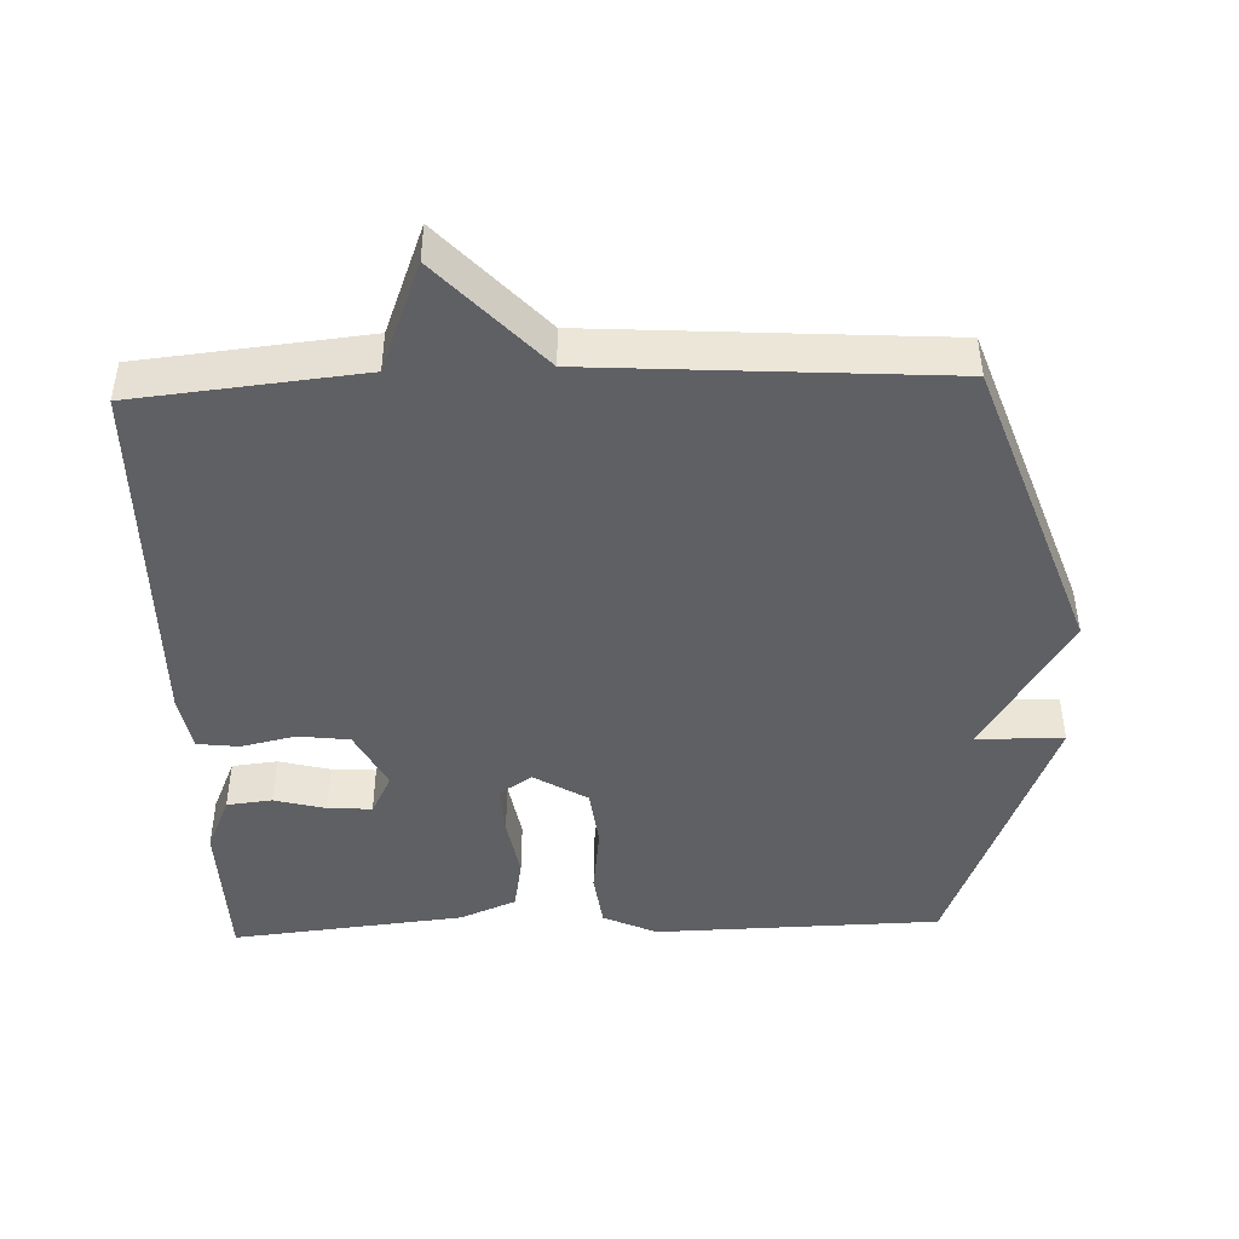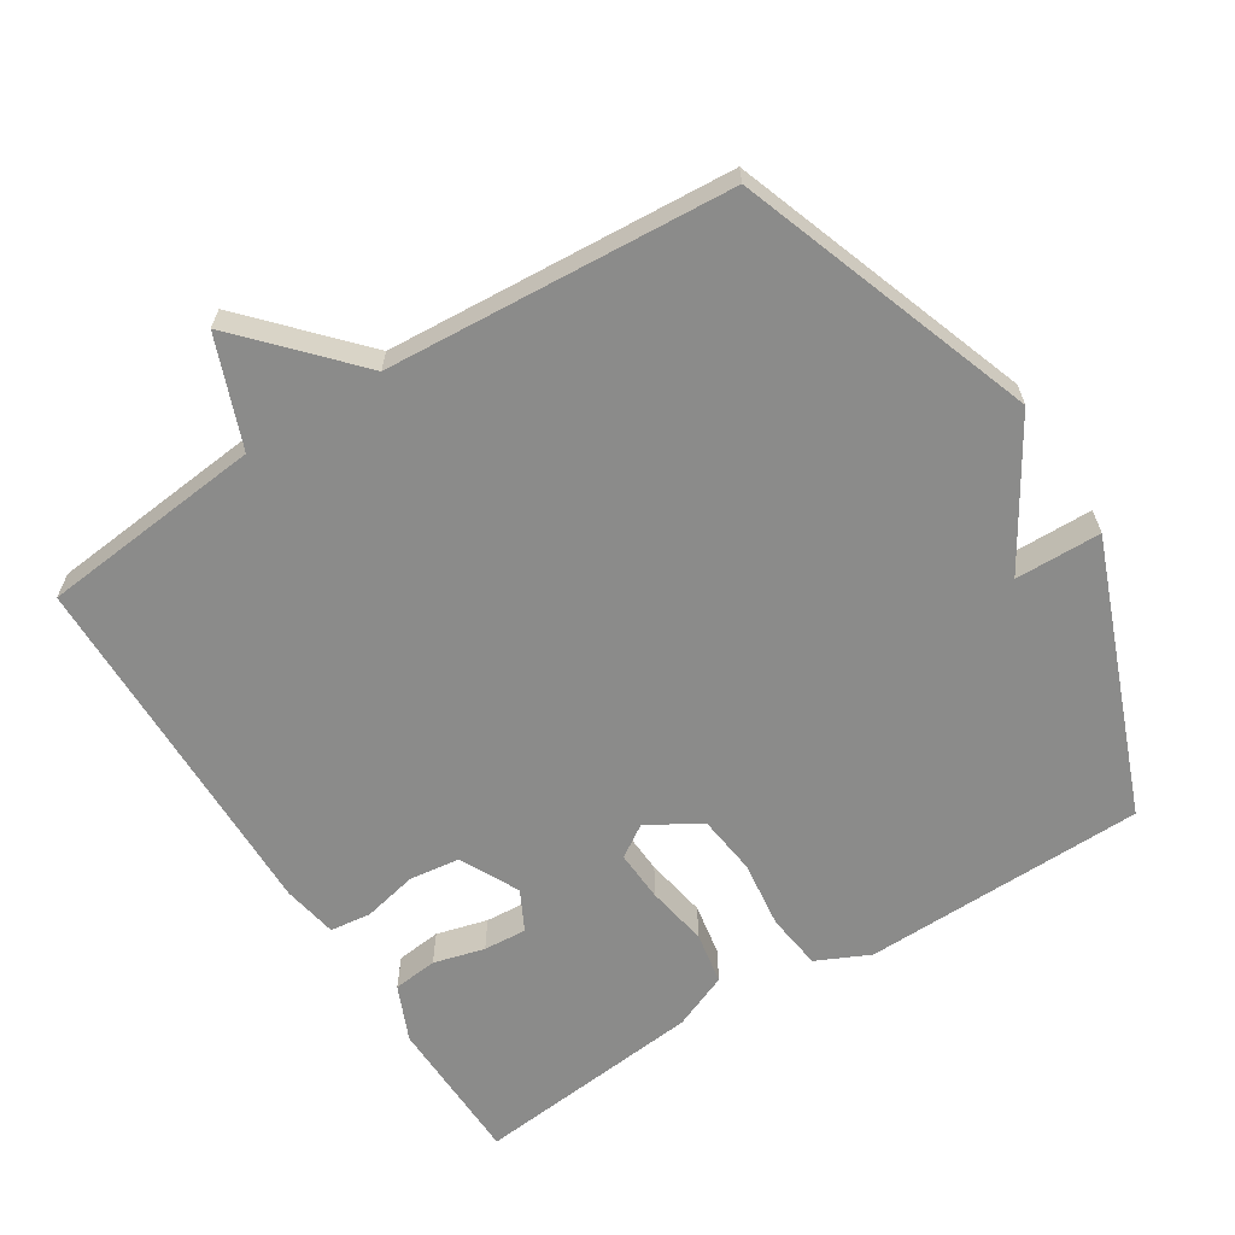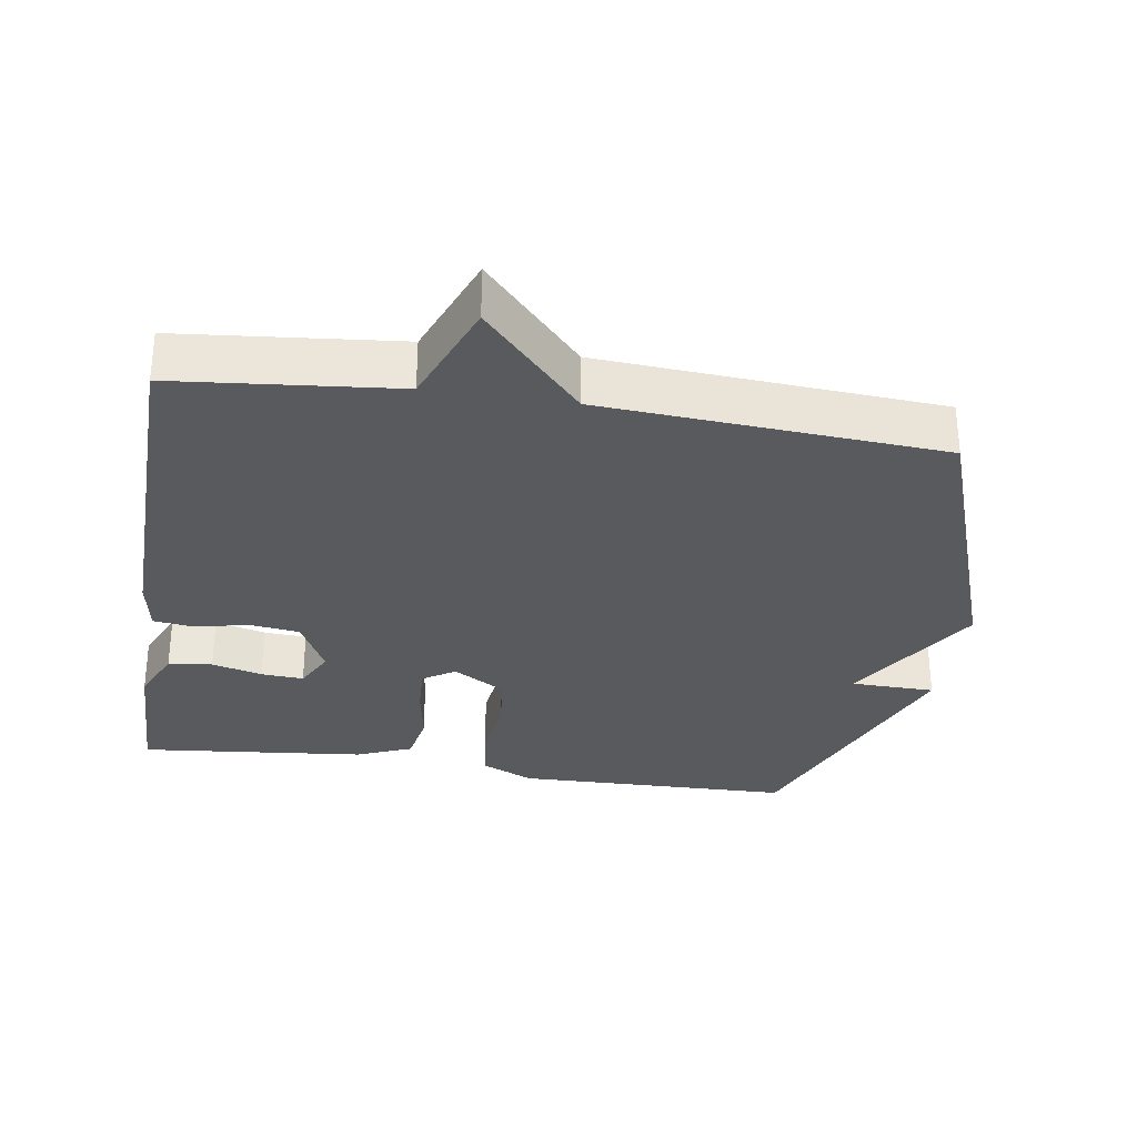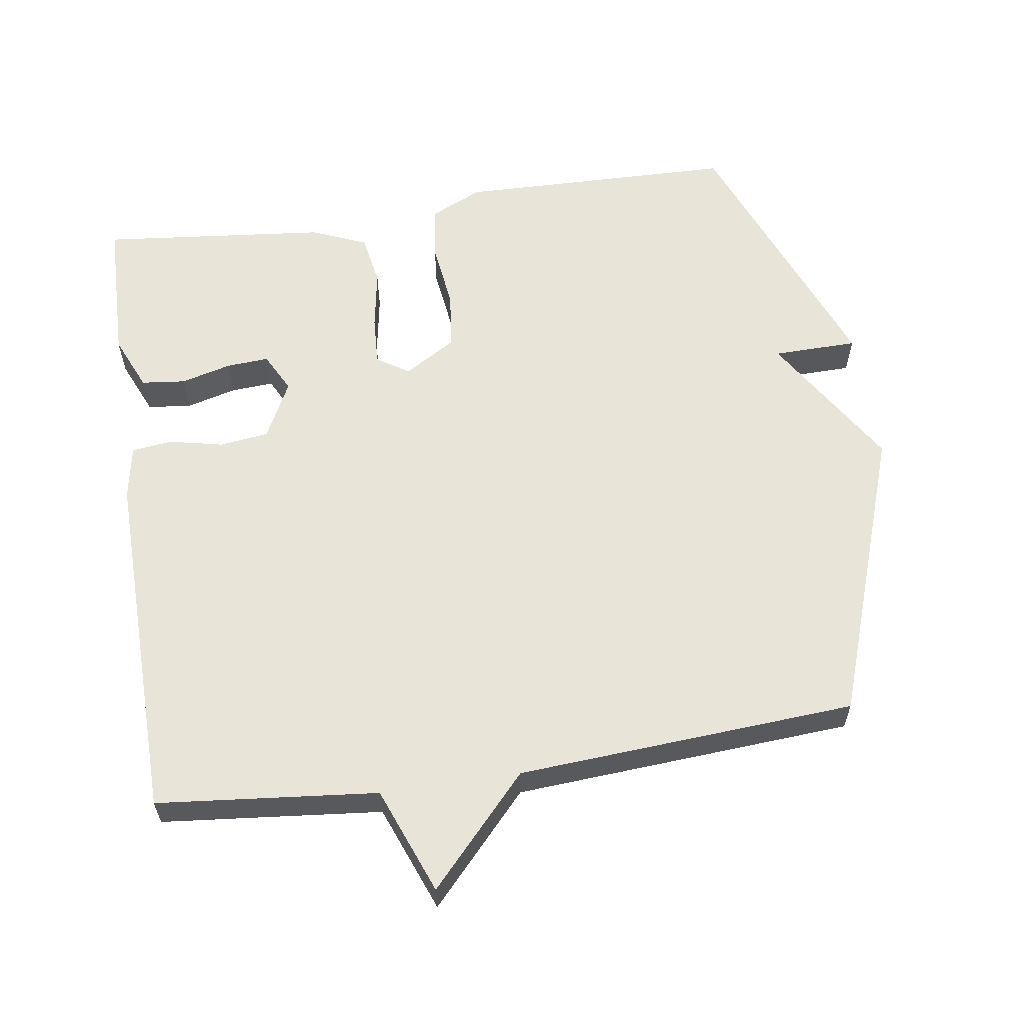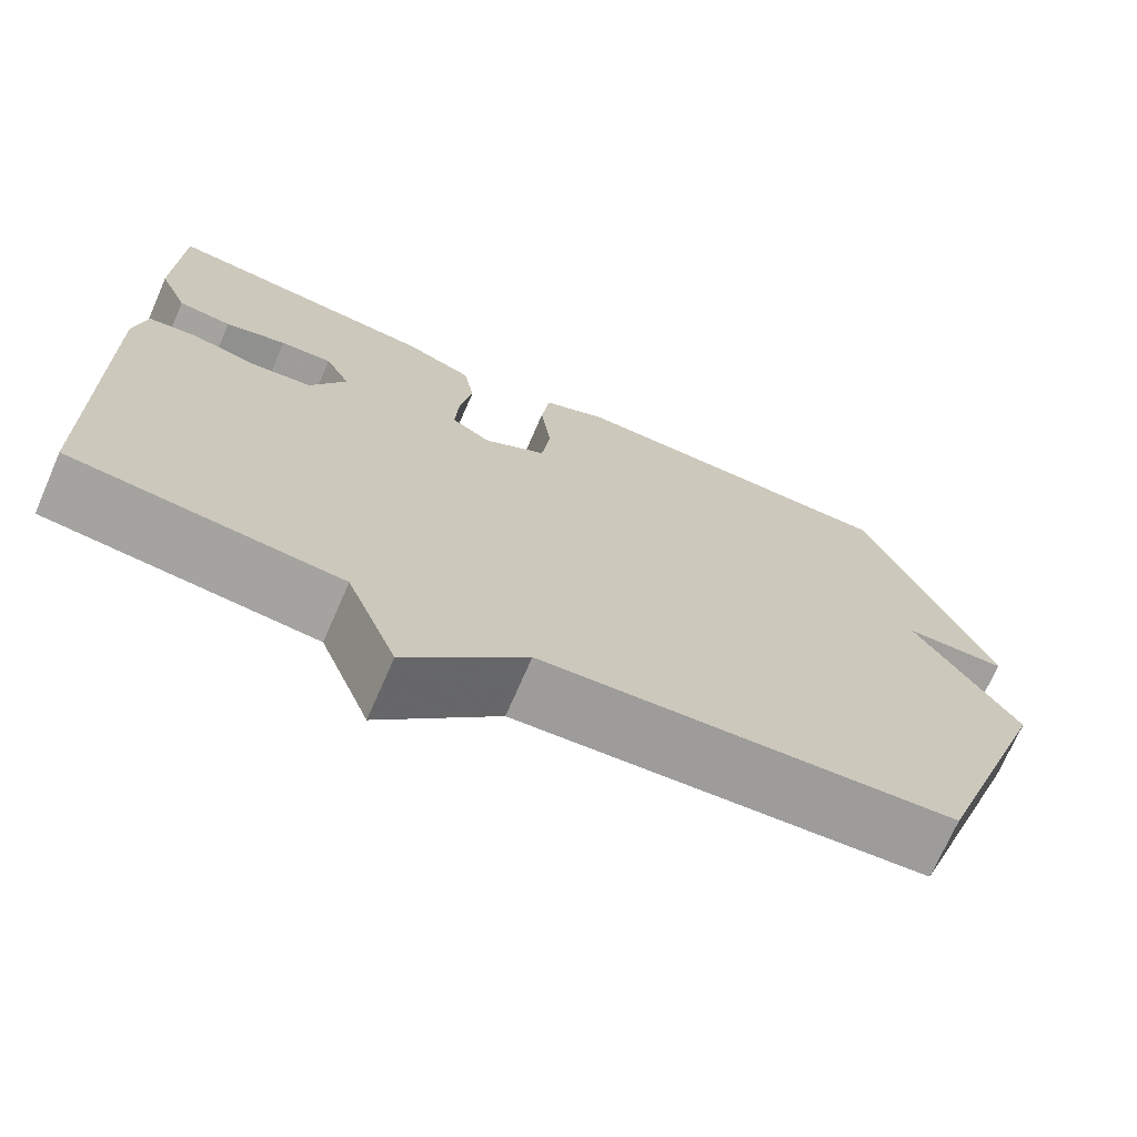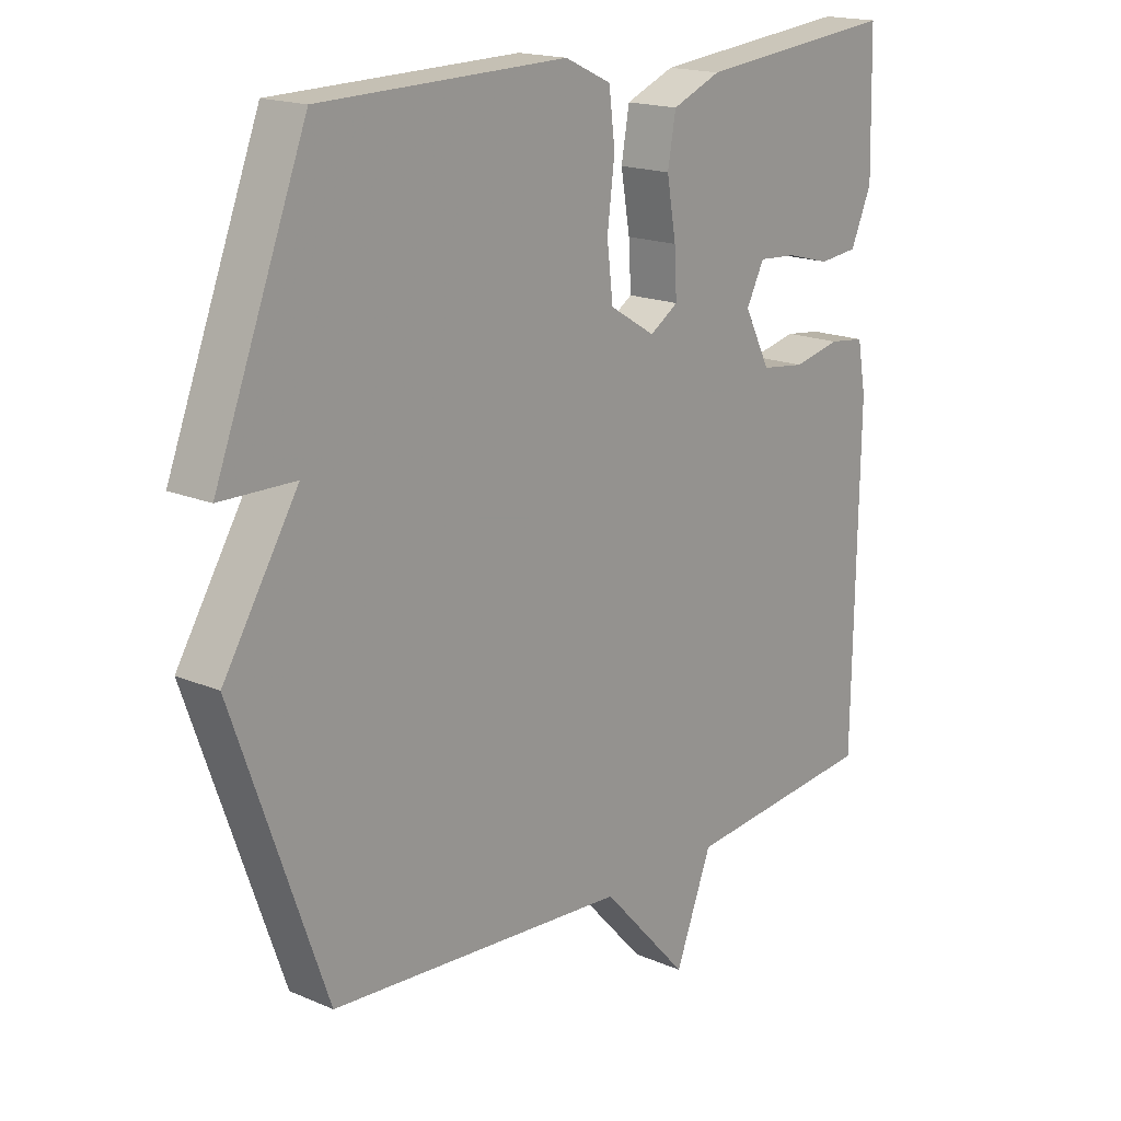
<metadata>
{"format":"obj","ext":"obj","renderer":"f3d","projection":"perspective","resolution":1024,"background":"white","views":[{"elev":-44.9,"azim":-177.9,"up":"+Y"},{"elev":-63.7,"azim":-147.8,"up":"+Y"},{"elev":-30.8,"azim":171.0,"up":"+Y"},{"elev":59.8,"azim":171.4,"up":"+Y"},{"elev":-71.5,"azim":156.4,"up":"+Z"},{"elev":17.5,"azim":-49.6,"up":"+Z"}]}
</metadata>
<code>
v 0.5 0.07 0.5
v 0.505 0.07 0.29
v 0.471 0.07 0.211
v 0.408 0.07 0.204
v 0.336 0.07 0.223
v 0.275 0.07 0.227
v 0.246 0.07 0.17
v 0.288 0.07 0.087
v 0.359 0.07 0.078
v 0.436 0.07 0.095
v 0.494 0.07 0.088
v 0.508 0.07 0.01
v 0.5 0.07 -0.5
v 0.185 0.07 -0.532
v 0.126 0.07 -0.685
v -0.015 0.07 -0.532
v -0.5 0.07 -0.5
v -0.648 0.07 -0.082
v -0.527 0.07 0.116
v -0.648 0.07 0.118
v -0.5 0.07 0.5
v -0.101 0.07 0.509
v -0.026 0.07 0.474
v -0.016 0.07 0.395
v -0.028 0.07 0.299
v -0.018 0.07 0.215
v 0.056 0.07 0.17
v 0.102 0.07 0.2
v 0.098 0.07 0.272
v 0.083 0.07 0.359
v 0.096 0.07 0.433
v 0.175 0.07 0.466
v 0.5 0 0.5
v 0.505 0 0.29
v 0.471 0 0.211
v 0.408 0 0.204
v 0.336 0 0.223
v 0.275 0 0.227
v 0.246 0 0.17
v 0.288 0 0.087
v 0.359 0 0.078
v 0.436 0 0.095
v 0.494 0 0.088
v 0.508 0 0.01
v 0.5 0 -0.5
v 0.185 0 -0.532
v 0.126 0 -0.685
v -0.015 0 -0.532
v -0.5 0 -0.5
v -0.648 0 -0.082
v -0.527 0 0.116
v -0.648 0 0.118
v -0.5 0 0.5
v -0.101 0 0.509
v -0.026 0 0.474
v -0.016 0 0.395
v -0.028 0 0.299
v -0.018 0 0.215
v 0.056 0 0.17
v 0.102 0 0.2
v 0.098 0 0.272
v 0.083 0 0.359
v 0.096 0 0.433
v 0.175 0 0.466
f 1 2 3
f 32 1 3
f 31 32 3
f 30 31 3
f 29 30 3
f 23 24 25
f 22 23 25
f 21 22 25
f 20 21 25
f 19 20 25
f 19 25 26
f 18 19 26
f 17 18 26
f 16 17 26
f 16 26 27
f 15 16 27
f 14 15 27
f 12 13 14
f 11 12 14
f 10 11 14
f 9 10 14
f 8 9 14
f 14 27 28
f 8 14 28
f 7 8 28
f 3 4 5
f 29 3 5
f 29 5 6
f 6 7 28 29
f 35 34 33
f 35 33 64
f 35 64 63
f 35 63 62
f 35 62 61
f 57 56 55
f 57 55 54
f 57 54 53
f 57 53 52
f 57 52 51
f 58 57 51
f 58 51 50
f 58 50 49
f 58 49 48
f 59 58 48
f 59 48 47
f 59 47 46
f 46 45 44
f 46 44 43
f 46 43 42
f 46 42 41
f 46 41 40
f 60 59 46
f 60 46 40
f 60 40 39
f 37 36 35
f 37 35 61
f 38 37 61
f 61 60 39 38
f 1 33 34 2
f 2 34 35 3
f 3 35 36 4
f 4 36 37 5
f 5 37 38 6
f 6 38 39 7
f 7 39 40 8
f 8 40 41 9
f 9 41 42 10
f 10 42 43 11
f 11 43 44 12
f 12 44 45 13
f 13 45 46 14
f 14 46 47 15
f 15 47 48 16
f 16 48 49 17
f 17 49 50 18
f 18 50 51 19
f 19 51 52 20
f 20 52 53 21
f 21 53 54 22
f 22 54 55 23
f 23 55 56 24
f 24 56 57 25
f 25 57 58 26
f 26 58 59 27
f 27 59 60 28
f 28 60 61 29
f 29 61 62 30
f 30 62 63 31
f 31 63 64 32
f 32 64 33 1

</code>
